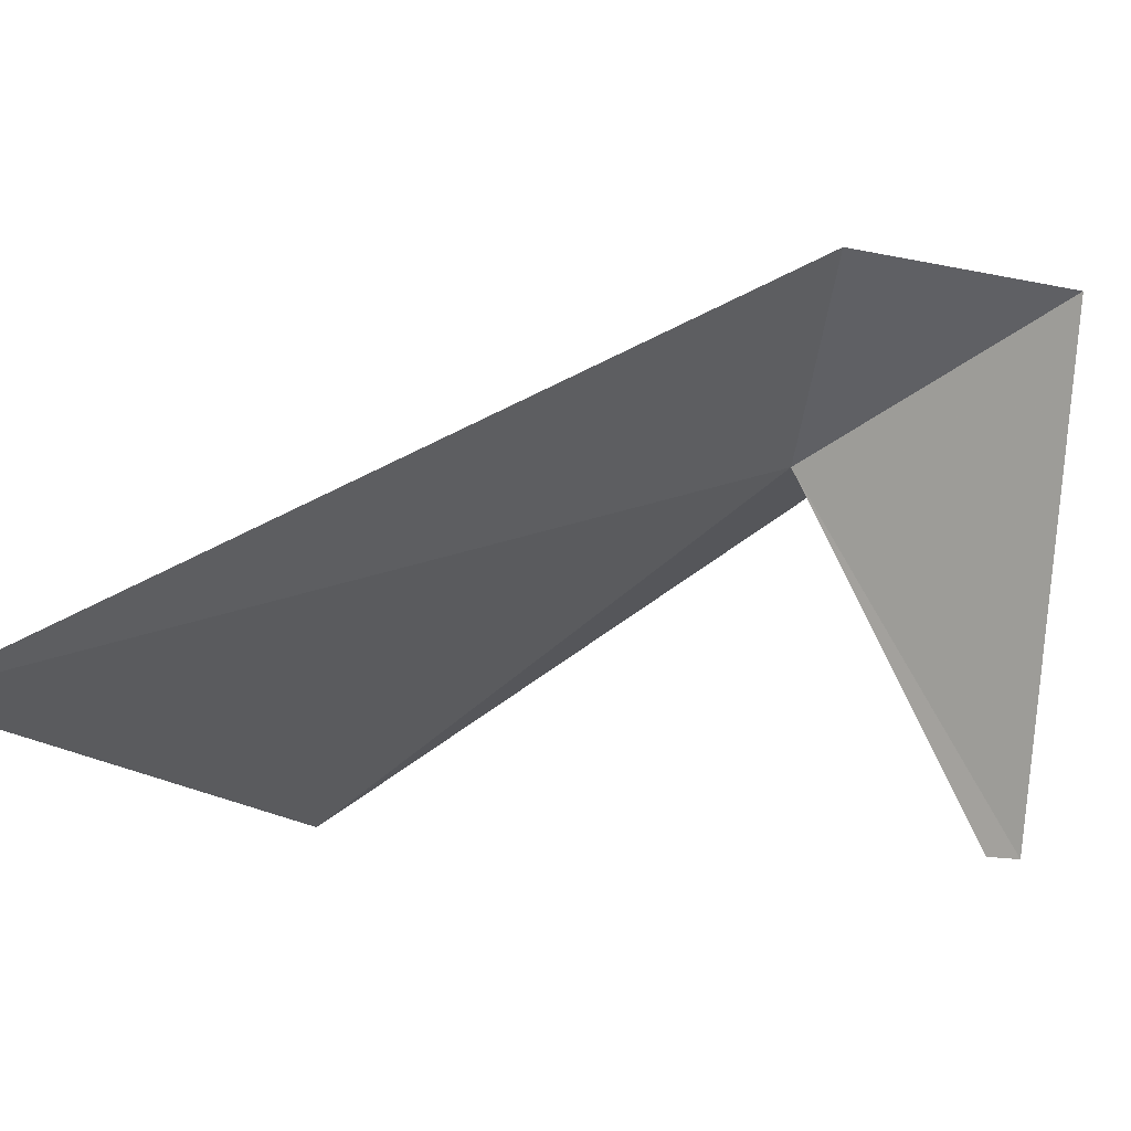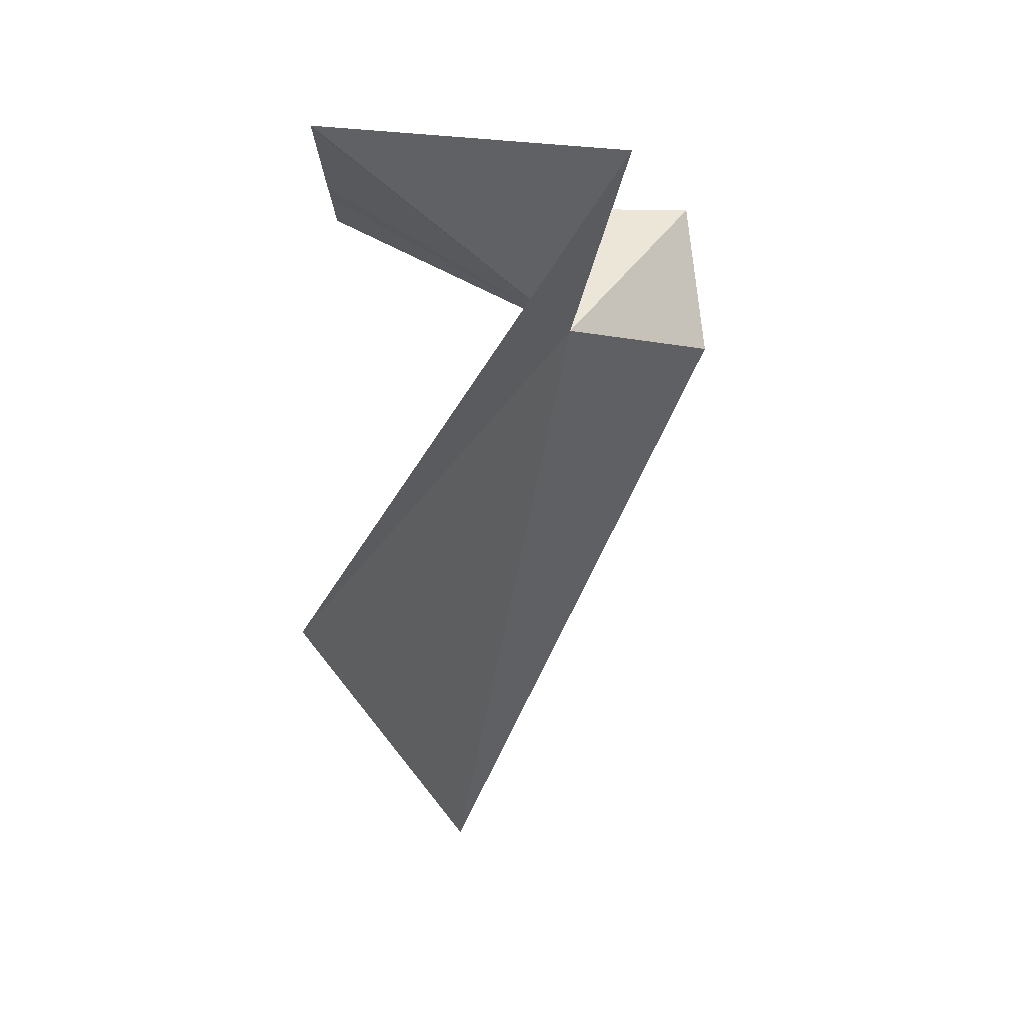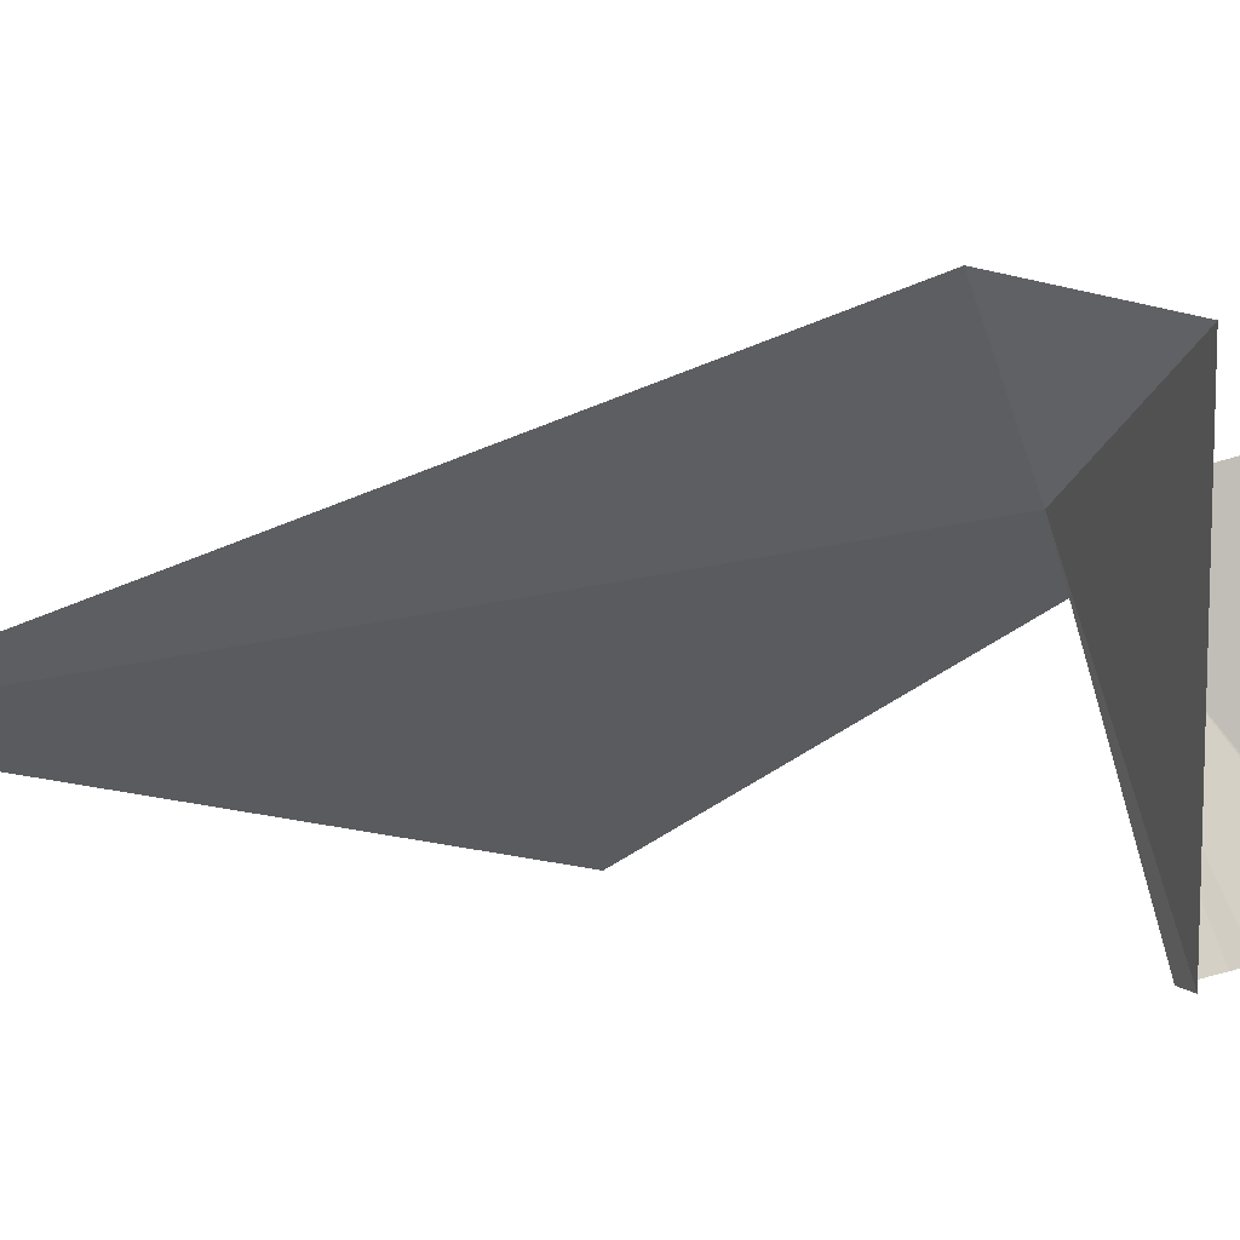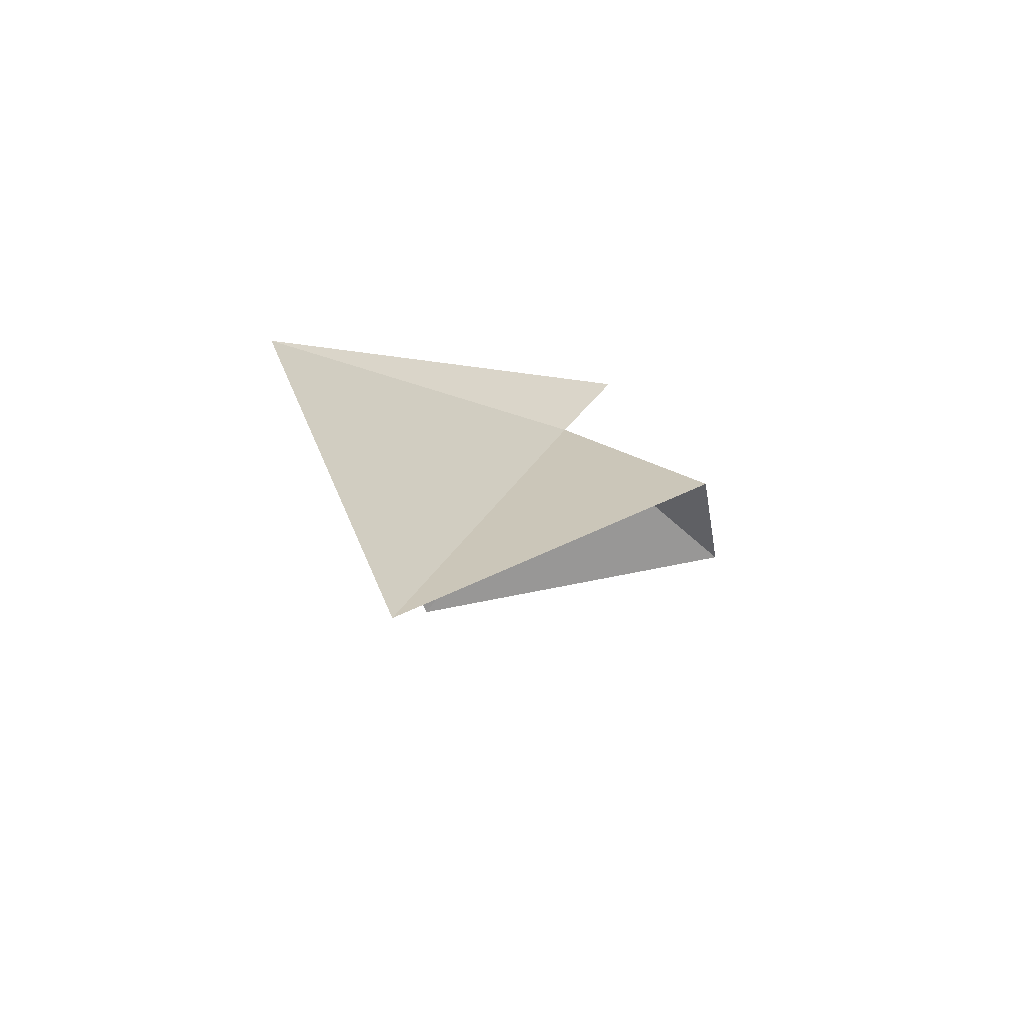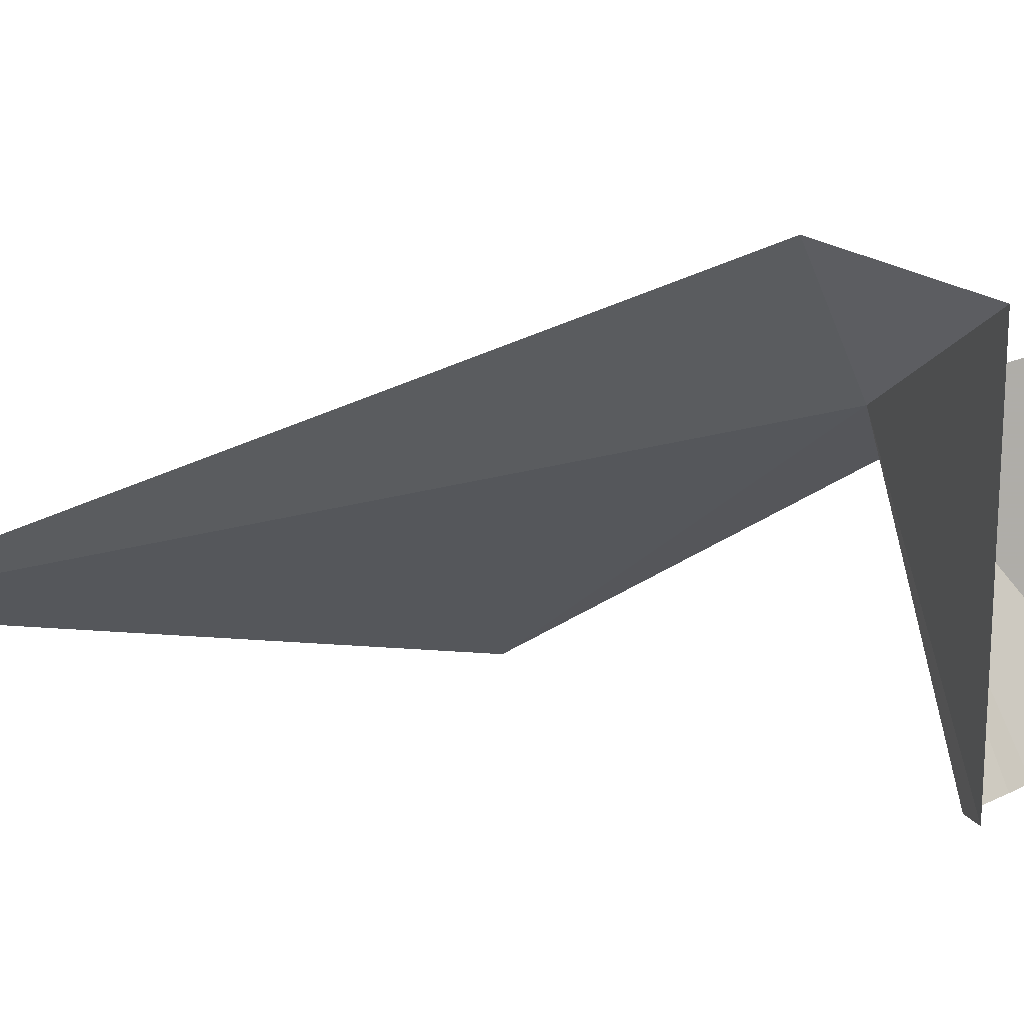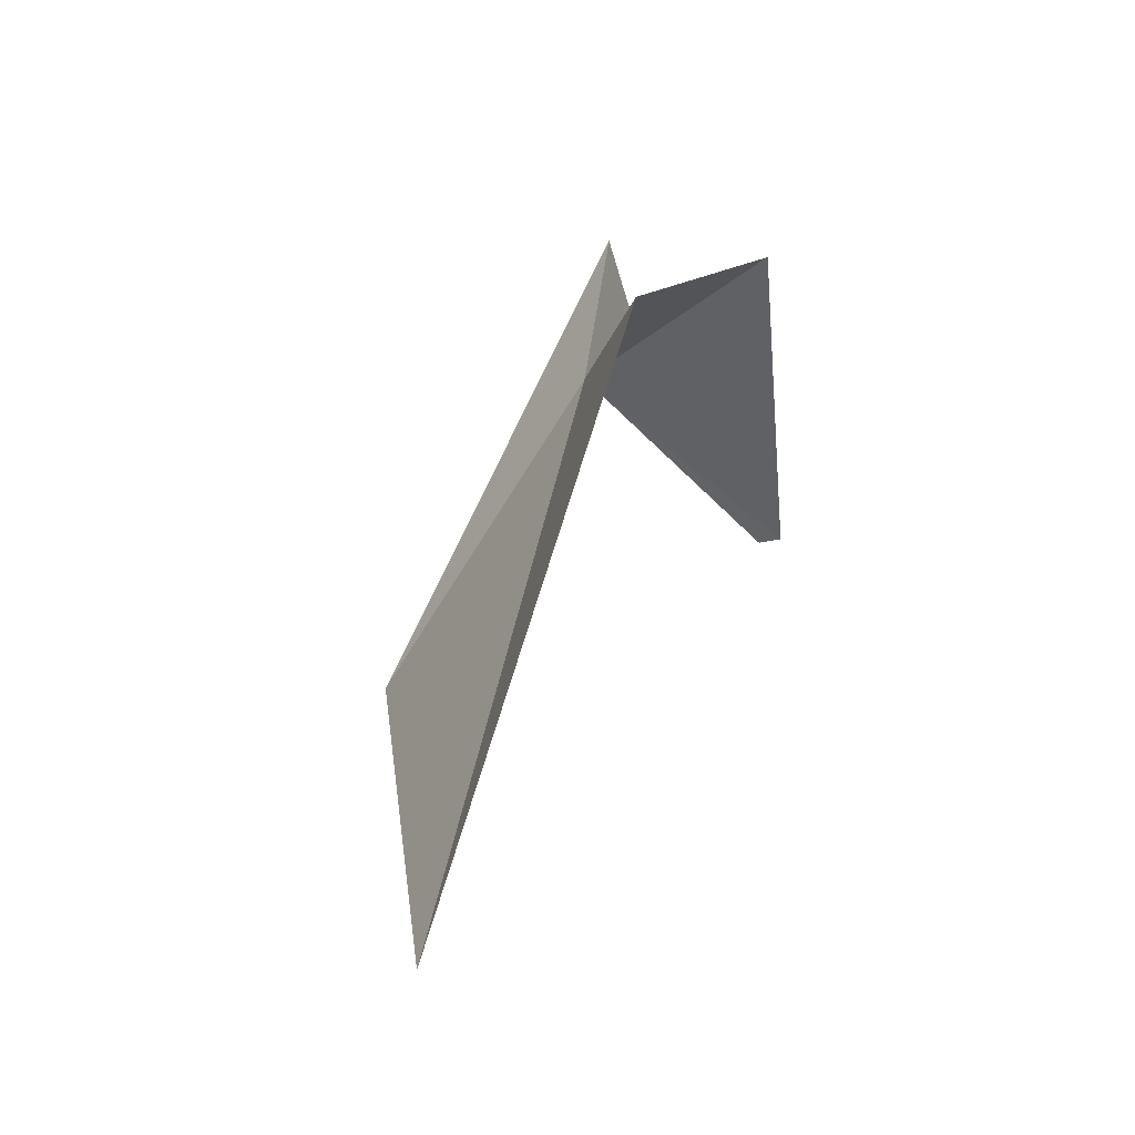
<metadata>
{"format":"obj","ext":"obj","renderer":"f3d","projection":"perspective","resolution":1024,"background":"white","views":[{"elev":2.7,"azim":28.7,"up":"+Z"},{"elev":51.4,"azim":-85.7,"up":"+Y"},{"elev":5.8,"azim":64.8,"up":"+Z"},{"elev":-65.1,"azim":-67.9,"up":"+Y"},{"elev":15.1,"azim":65.5,"up":"+Z"},{"elev":-54.0,"azim":13.5,"up":"+Y"}]}
</metadata>
<code>
v 7.236 -7.126 9.691
v 10.98 -7.126 2.973
v 10.94 -7.045 2.973
v 8.661 -1.751 2.973
v 8.742 -1.873 2.973
v 8.335 -1.751 11.04
v -0.2161 -11.12 3.258
v 2.594 -26.06 6.8
v 9.475 -9.895 13.44
v 12.98 -7.9 12.7
v 10.41 -5.782 2.973
v 10.09 -5.09 2.973
v 11.63 -7.167 2.973
f 1 3 2
f 1 4 5
f 1 7 6
f 1 8 7
f 1 9 8
f 1 10 9
f 1 12 11
f 1 6 4
f 1 13 10
f 1 11 3
f 1 2 13
f 1 5 12

</code>
